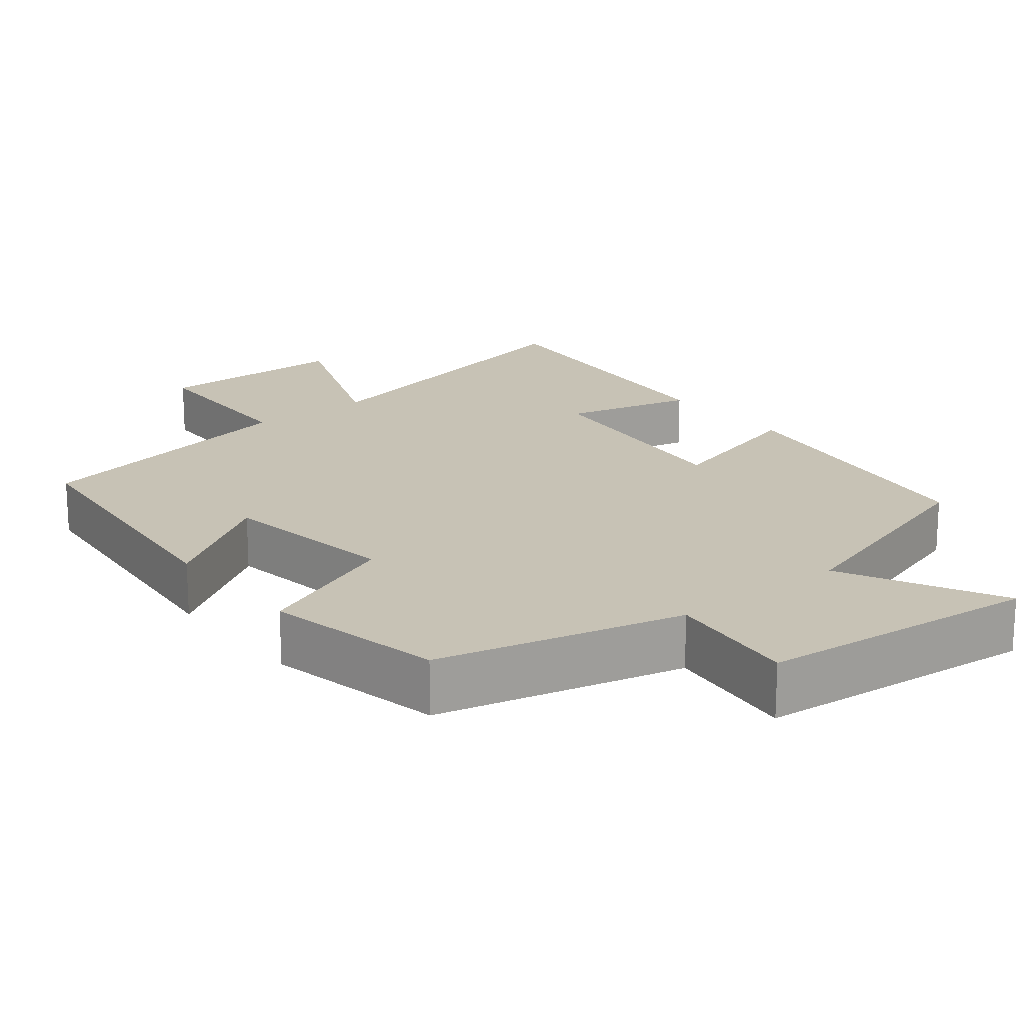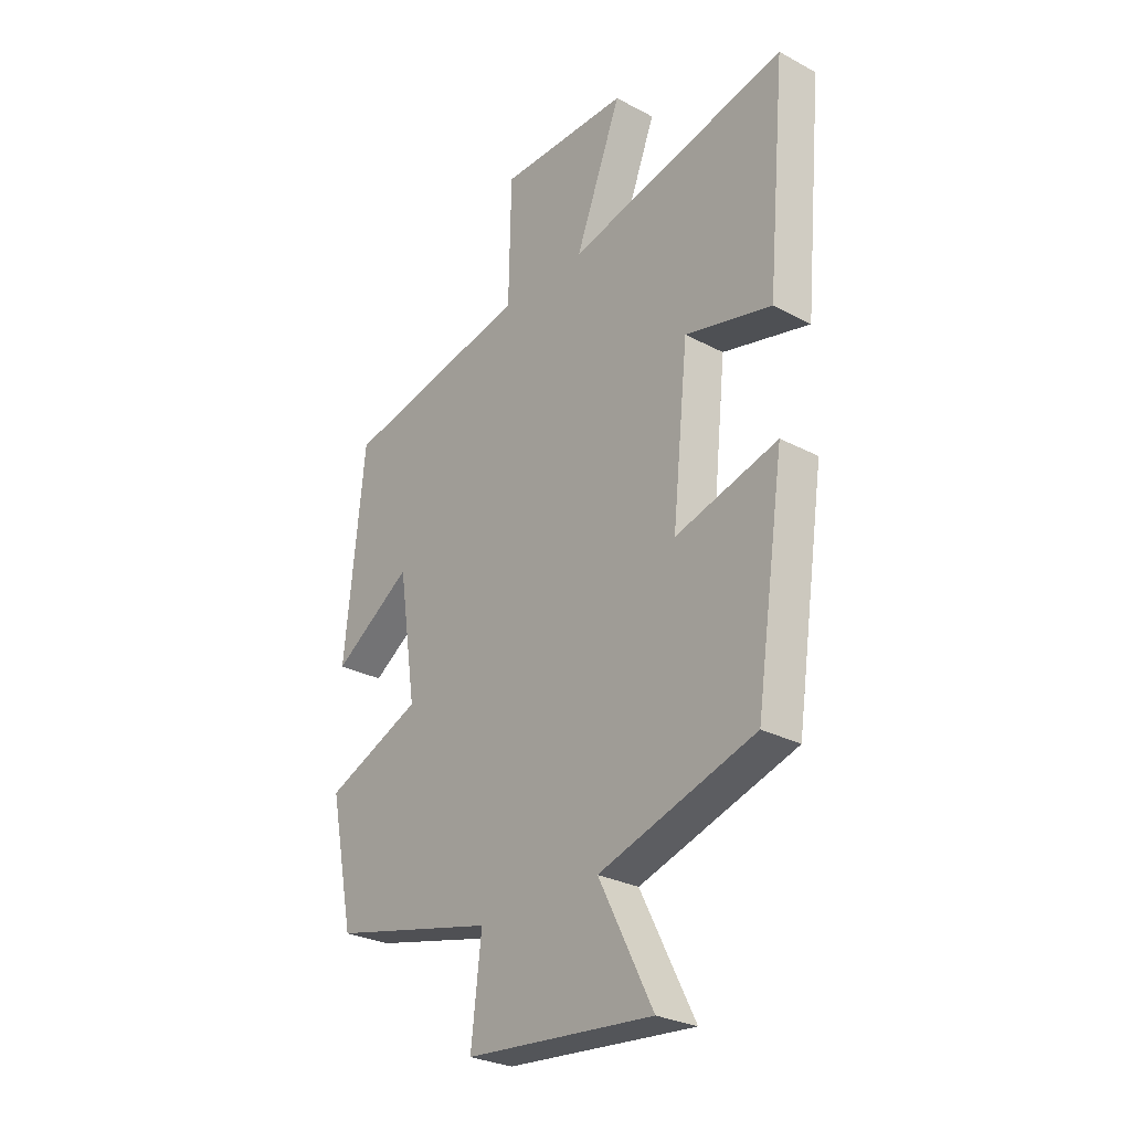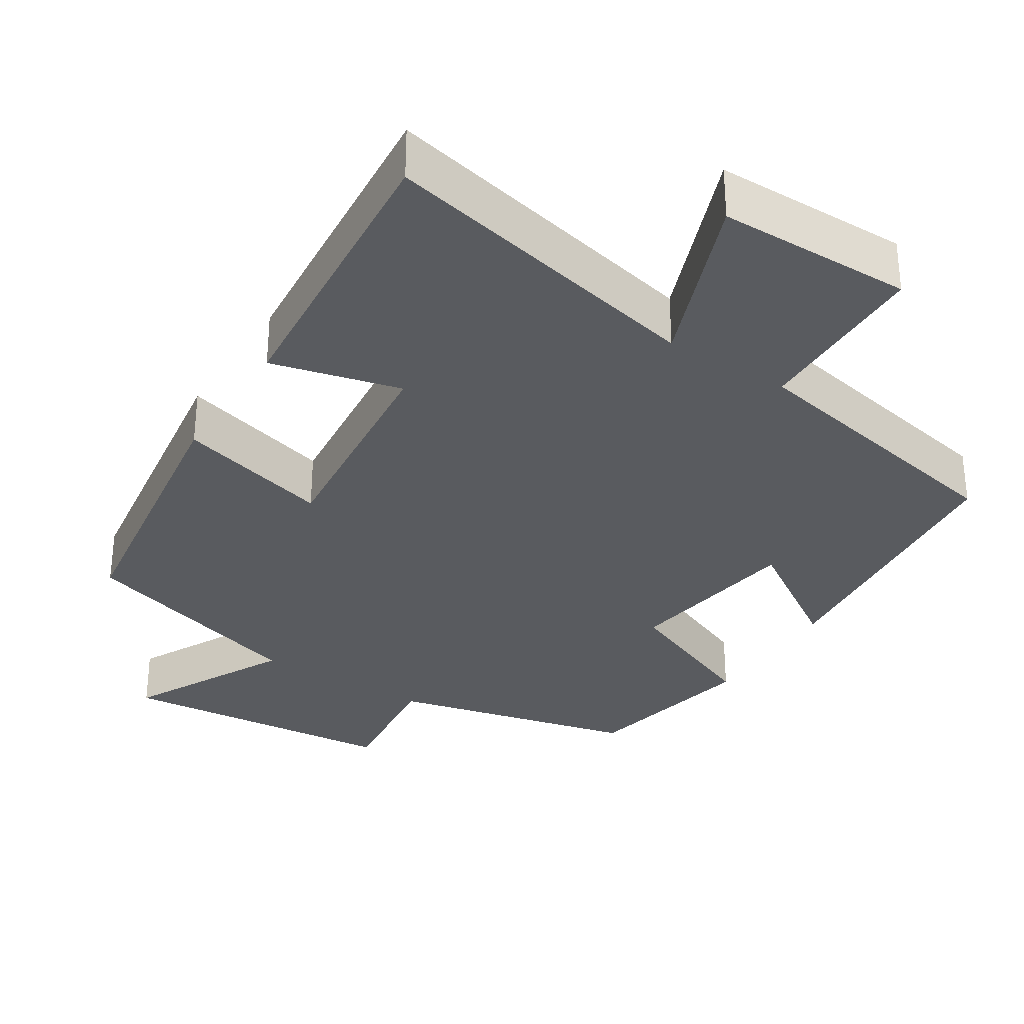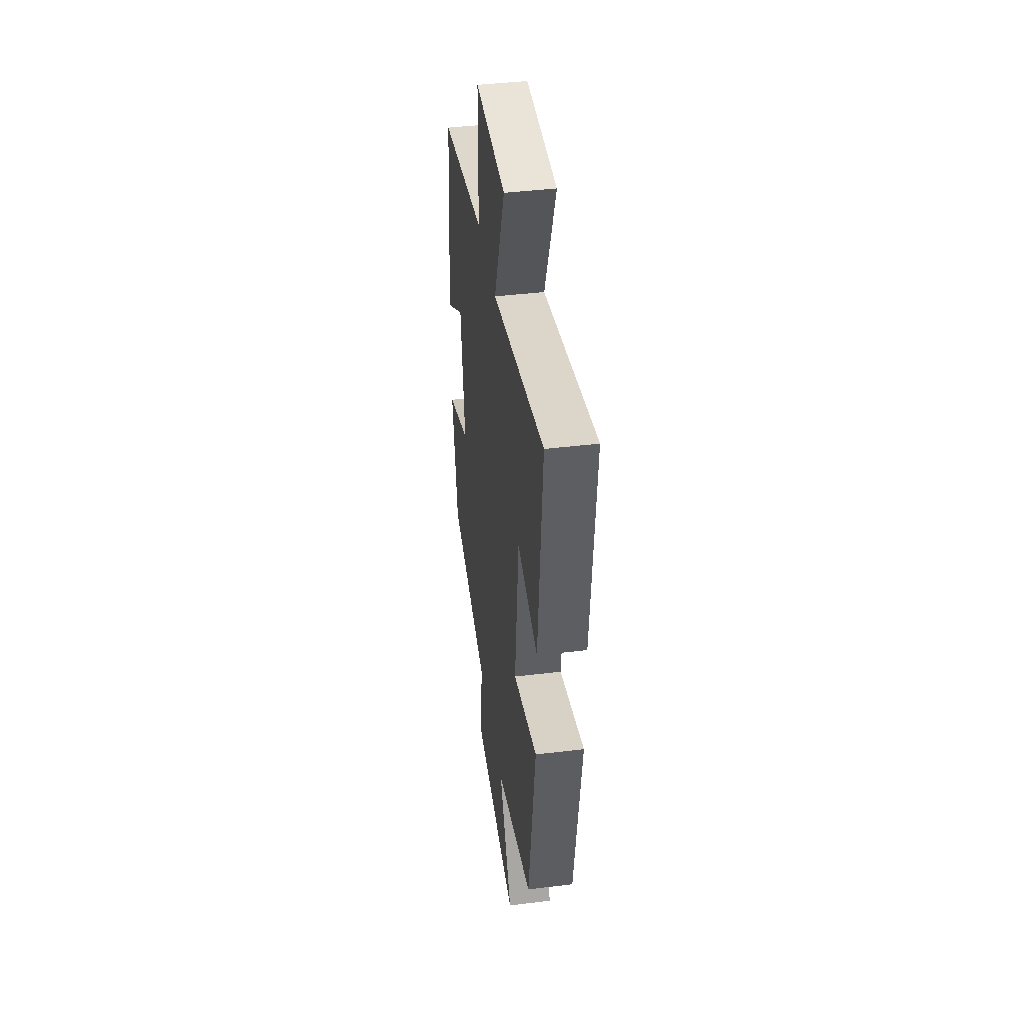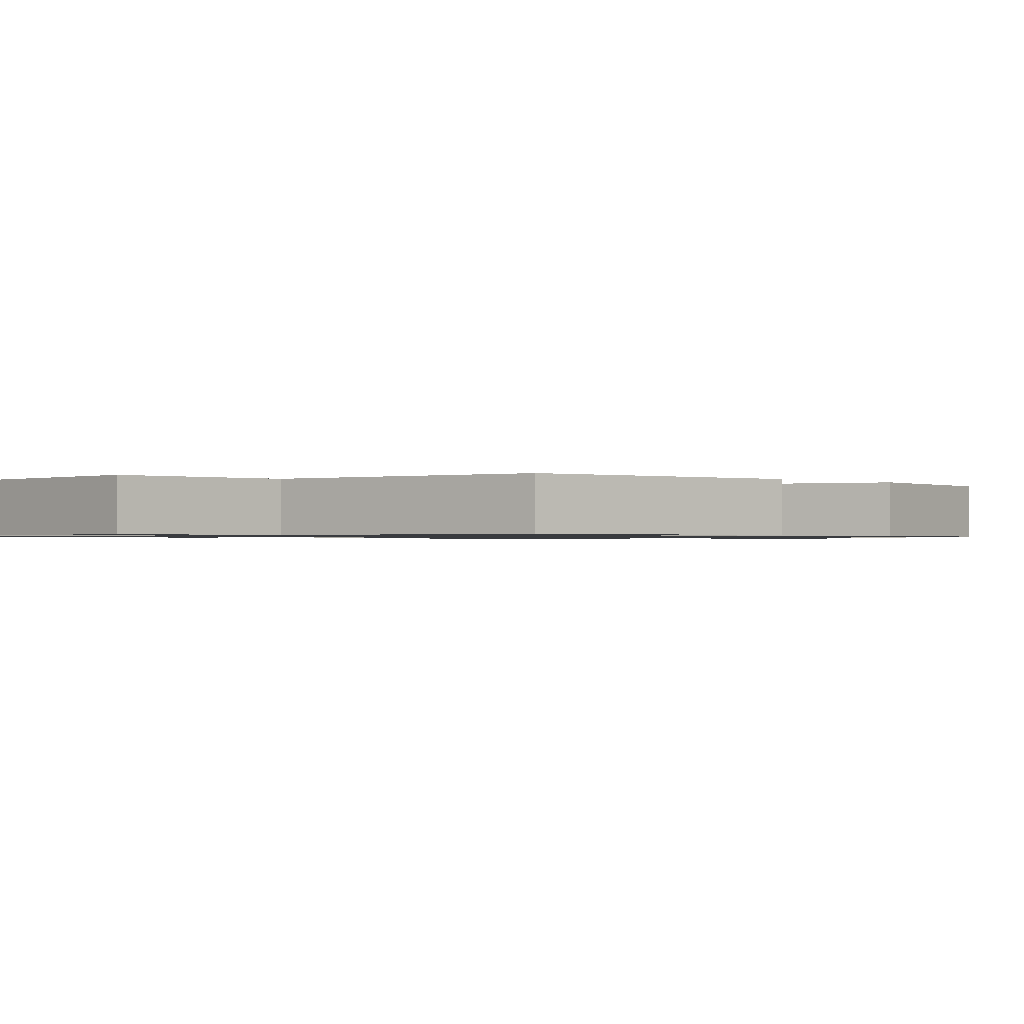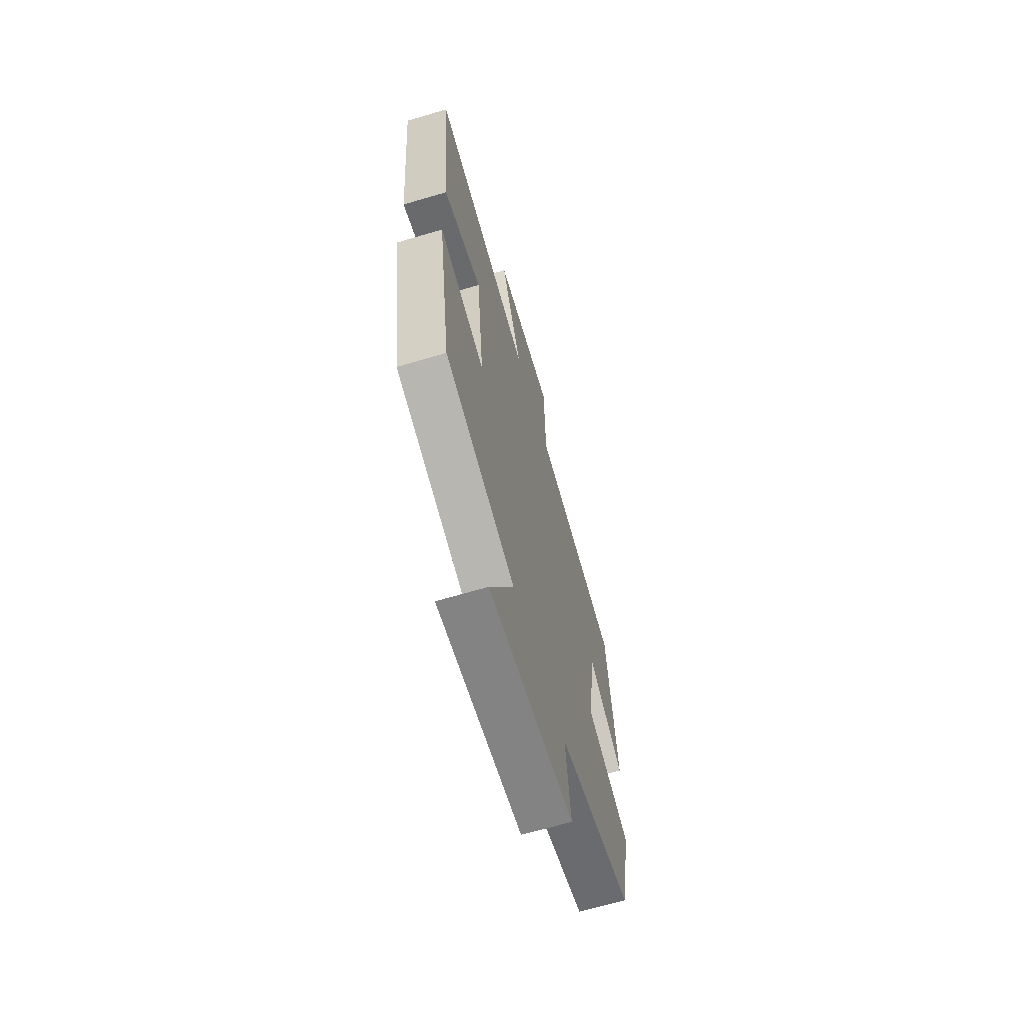
<metadata>
{"format":"obj","ext":"obj","renderer":"f3d","projection":"perspective","resolution":1024,"background":"white","views":[{"elev":19.0,"azim":141.3,"up":"+Y"},{"elev":-28.2,"azim":-128.9,"up":"+Z"},{"elev":-32.1,"azim":-32.6,"up":"+Y"},{"elev":42.8,"azim":-98.2,"up":"+Z"},{"elev":-0.9,"azim":46.8,"up":"+Y"},{"elev":-66.2,"azim":-73.4,"up":"+Z"}]}
</metadata>
<code>
v -0.442 0.07 -0.404
v -0.5 0.07 -0.015
v -0.294 0.07 -0.071
v -0.326 0.07 0.235
v -0.5 0.07 0.191
v -0.537 0.07 0.598
v -0.094 0.07 0.5
v -0.187 0.07 0.738
v 0.075 0.07 0.74
v 0.08 0.07 0.5
v 0.46 0.07 0.425
v 0.5 0.07 0.036
v 0.341 0.07 0.14
v 0.305 0.07 -0.1
v 0.5 0.07 -0.18
v 0.451 0.07 -0.42
v 0.12 0.07 -0.5
v 0.141 0.07 -0.679
v -0.237 0.07 -0.715
v -0.128 0.07 -0.5
v -0.442 0 -0.404
v -0.5 0 -0.015
v -0.294 0 -0.071
v -0.326 0 0.235
v -0.5 0 0.191
v -0.537 0 0.598
v -0.094 0 0.5
v -0.187 0 0.738
v 0.075 0 0.74
v 0.08 0 0.5
v 0.46 0 0.425
v 0.5 0 0.036
v 0.341 0 0.14
v 0.305 0 -0.1
v 0.5 0 -0.18
v 0.451 0 -0.42
v 0.12 0 -0.5
v 0.141 0 -0.679
v -0.237 0 -0.715
v -0.128 0 -0.5
f 17 18 19 20
f 17 20 1
f 16 17 1
f 15 16 1
f 14 15 1
f 13 14 1
f 10 11 12 13
f 10 13 1
f 7 8 9 10
f 4 5 6 7
f 3 4 7 10
f 1 2 3
f 1 3 10
f 40 39 38 37
f 21 40 37
f 21 37 36
f 21 36 35
f 21 35 34
f 21 34 33
f 33 32 31 30
f 21 33 30
f 30 29 28 27
f 27 26 25 24
f 30 27 24 23
f 23 22 21
f 30 23 21
f 1 21 22 2
f 2 22 23 3
f 3 23 24 4
f 4 24 25 5
f 5 25 26 6
f 6 26 27 7
f 7 27 28 8
f 8 28 29 9
f 9 29 30 10
f 10 30 31 11
f 11 31 32 12
f 12 32 33 13
f 13 33 34 14
f 14 34 35 15
f 15 35 36 16
f 16 36 37 17
f 17 37 38 18
f 18 38 39 19
f 19 39 40 20
f 20 40 21 1

</code>
